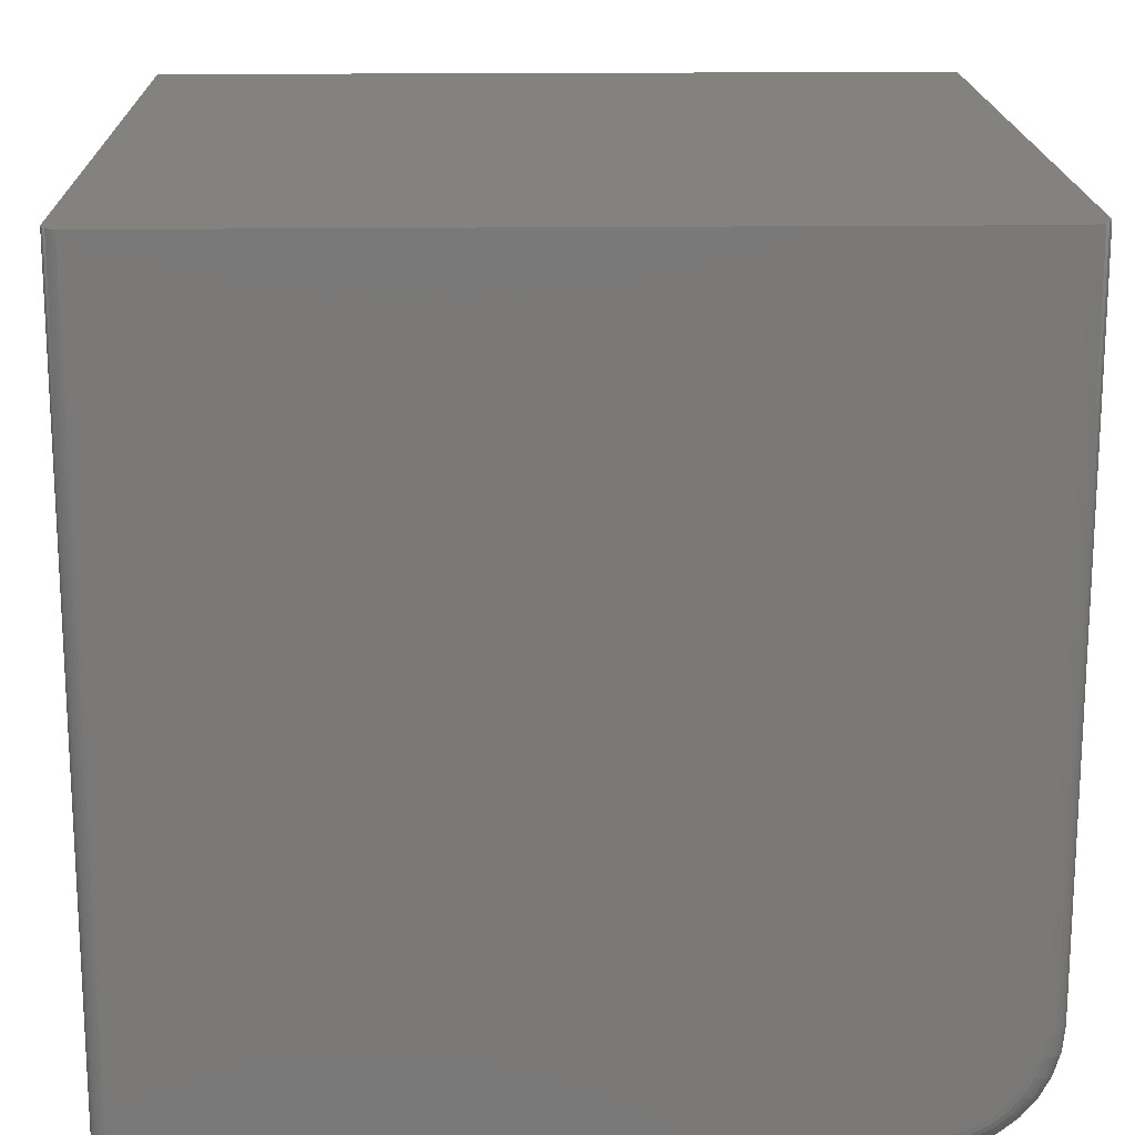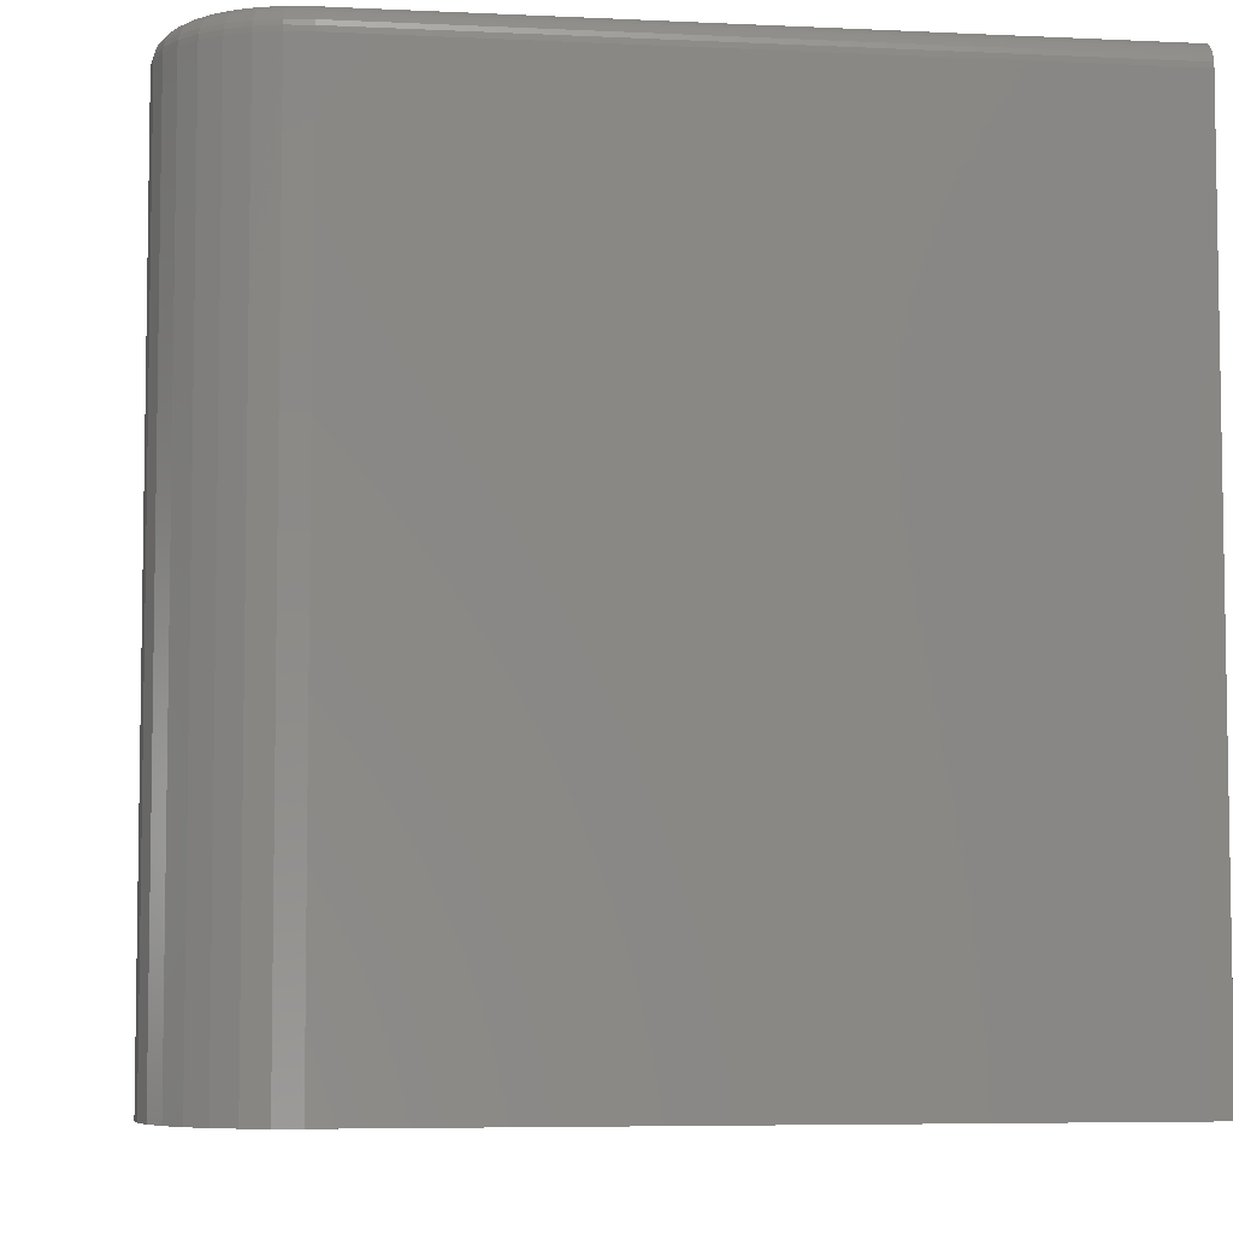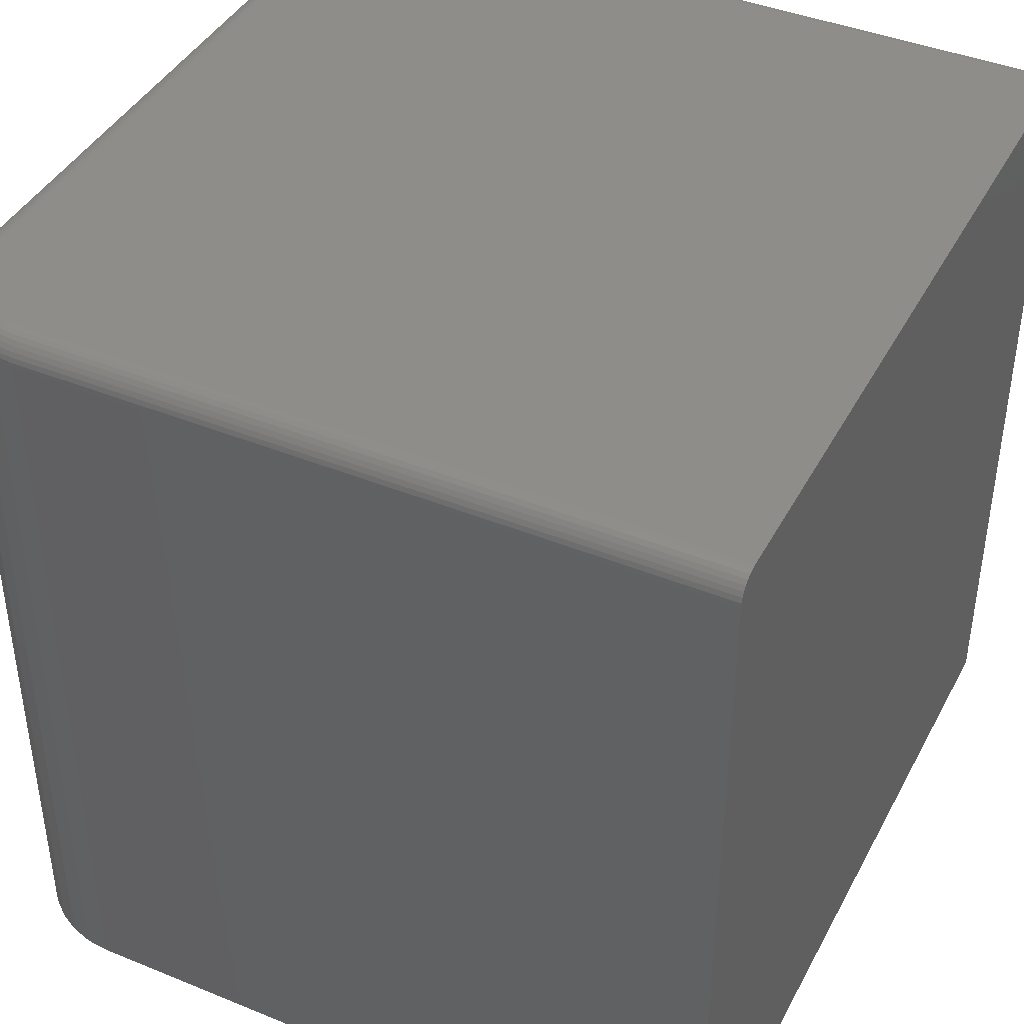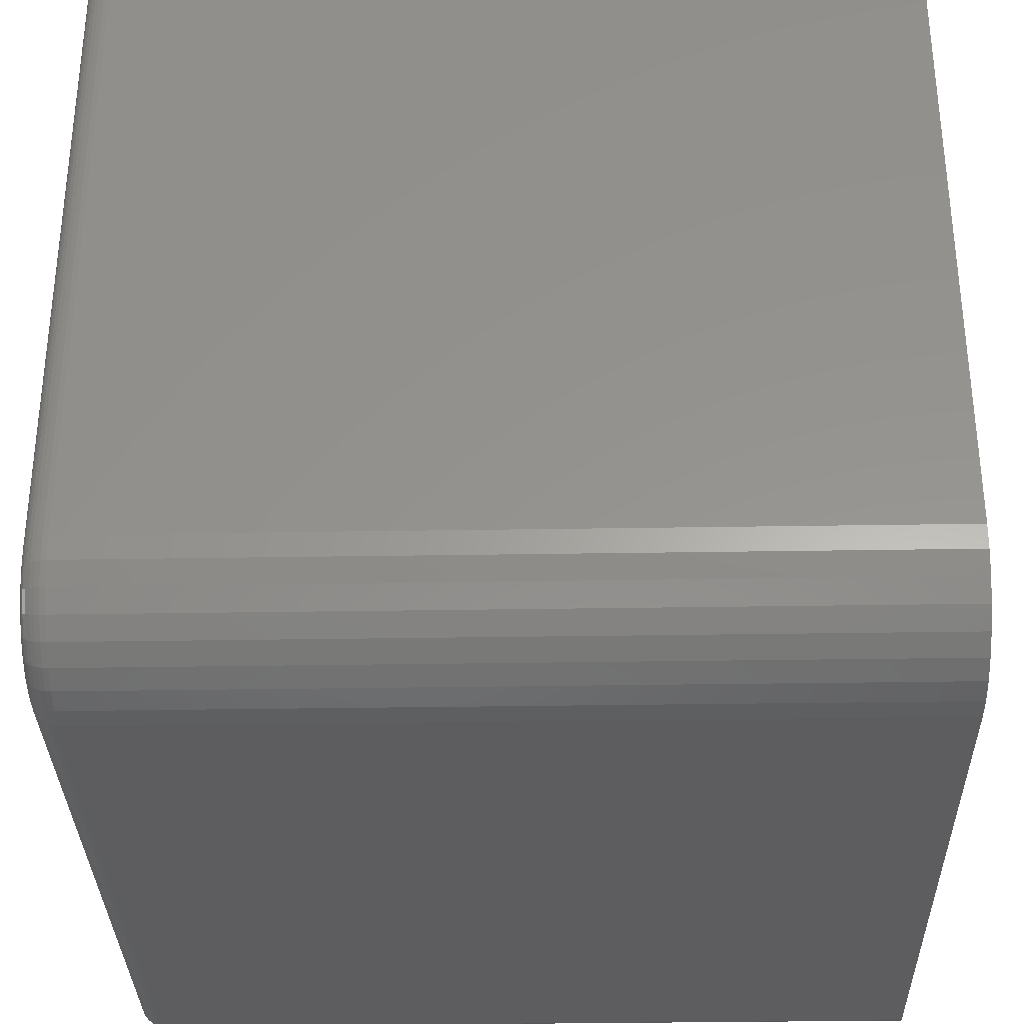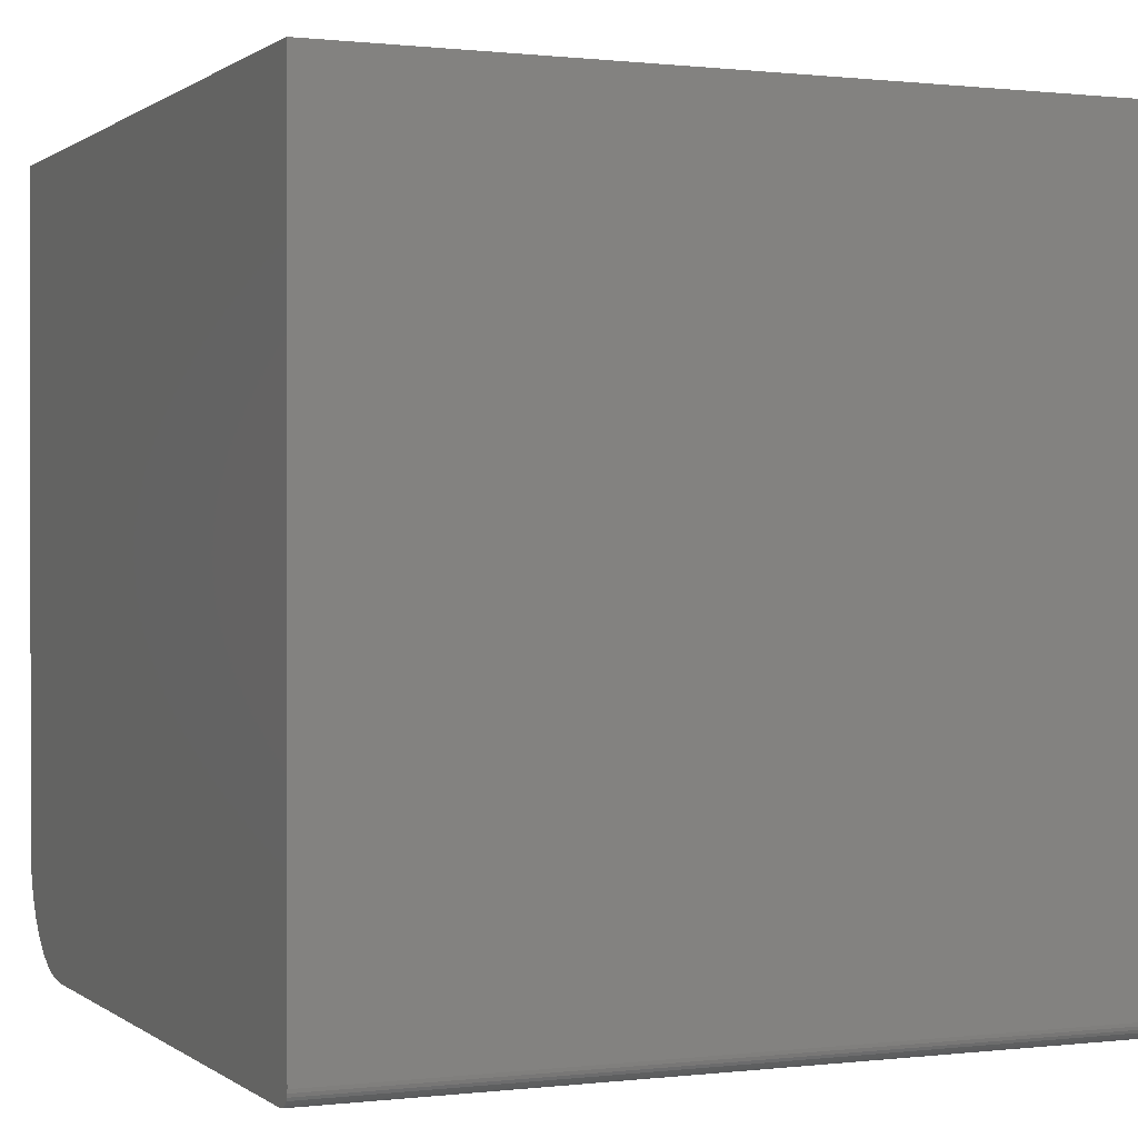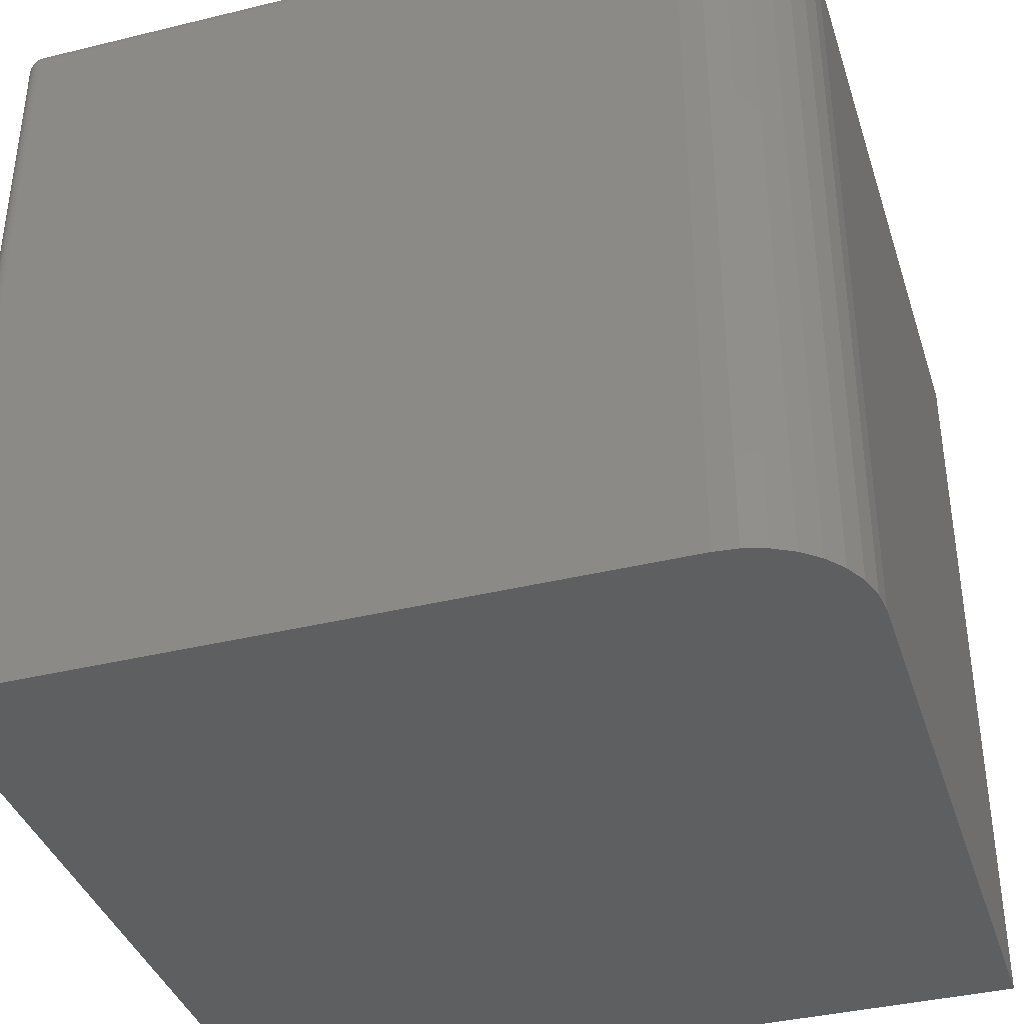
<metadata>
{"format":"stl","ext":"stl","renderer":"f3d","projection":"perspective","resolution":1024,"background":"white","views":[{"elev":17.7,"azim":-1.3,"up":"+Y"},{"elev":-5.9,"azim":81.8,"up":"+Z"},{"elev":41.7,"azim":116.2,"up":"+Z"},{"elev":-32.8,"azim":91.3,"up":"+Y"},{"elev":0.5,"azim":-113.7,"up":"+Y"},{"elev":-38.2,"azim":17.2,"up":"+Z"}]}
</metadata>
<code>
# stl→obj: 200 verts, 396 faces
v 0.6406 -0.7109 0.75
v 0.01562 -0.7109 0.75
v 0.6406 -0.7155 0.7495
v 0.01562 -0.7155 0.7495
v 0.6406 -0.7199 0.7482
v 0.01562 -0.7199 0.7482
v 0.6406 -0.724 0.7461
v 0.01562 -0.724 0.7461
v 0.6406 -0.7275 0.7431
v 0.01562 -0.7275 0.7431
v 0.6406 -0.7304 0.7396
v 0.01562 -0.7304 0.7396
v 0.6406 -0.7326 0.7355
v 0.01562 -0.7326 0.7355
v 0.6406 -0.7339 0.7311
v 0.01562 -0.7339 0.7311
v 0.6406 -0.7344 0.7266
v 0.01562 -0.7344 0.7266
v 0.01562 -0.7344 -9.568e-19
v 0.6406 -0.7344 -3.923e-17
v 0.6574 -0.7093 0.75
v 0.6735 -0.7044 0.75
v 0.6884 -0.6965 0.75
v 0.7014 -0.6858 0.75
v 0.7121 -0.6727 0.75
v 0.72 -0.6579 0.75
v 0.7249 -0.6418 0.75
v 0.7266 -0.625 0.75
v 0.7266 0 0.75
v 0.01562 0 0.75
v 0.7311 0 0.7495
v 0.009646 0 0.7488
v 0.01258 0 0.7497
v 0.7355 0 0.7482
v 0.006944 0 0.7474
v 0.004576 0 0.7454
v 0.7396 0 0.7461
v 0.002633 0 0.7431
v 0.7431 0 0.7431
v 0.001189 0 0.7404
v 0.7461 0 0.7396
v 0.0003002 0 0.7374
v 0.7482 0 0.7355
v 4.497e-17 0 0.7344
v 0.7495 0 0.7311
v 0.75 0 0.7266
v 0.75 0 -4.592e-17
v 0 0 0
v 0 -0.7188 0
v 4.449e-17 -0.7188 0.7266
v 4.458e-17 -0.7186 0.7281
v 4.467e-17 -0.7182 0.7296
v 4.475e-17 -0.7174 0.7309
v 4.483e-17 -0.7165 0.7321
v 4.489e-17 -0.7153 0.7331
v 4.493e-17 -0.7139 0.7338
v 4.496e-17 -0.7125 0.7342
v 4.497e-17 -0.7109 0.7344
v 0.009646 -0.7332 -5.906e-19
v 0.75 -0.625 -4.592e-17
v 0.7479 -0.6463 -4.58e-17
v 0.7417 -0.6669 -4.541e-17
v 0.7316 -0.6858 -4.48e-17
v 0.718 -0.7023 -4.396e-17
v 0.7014 -0.7159 -4.295e-17
v 0.6825 -0.726 -4.179e-17
v 0.662 -0.7323 -4.053e-17
v 0.01258 -0.7341 -7.701e-19
v 0.0003002 -0.7218 -1.838e-20
v 0.006944 -0.7317 -4.252e-19
v 0.004576 -0.7298 -2.802e-19
v 0.002633 -0.7274 -1.612e-19
v 0.001189 -0.7247 -7.283e-20
v 0.0003002 -0.7109 0.7374
v 0.001189 -0.7109 0.7404
v 0.002633 -0.7109 0.7431
v 0.004576 -0.7109 0.7454
v 0.006944 -0.7109 0.7474
v 0.009646 -0.7109 0.7488
v 0.01258 -0.7109 0.7497
v 0.0003002 -0.7218 0.7266
v 0.001189 -0.7247 0.7266
v 0.002633 -0.7274 0.7266
v 0.004576 -0.7298 0.7266
v 0.006944 -0.7317 0.7266
v 0.009646 -0.7332 0.7266
v 0.01258 -0.7341 0.7266
v 0.0003002 -0.7131 0.7372
v 0.001189 -0.7136 0.7401
v 0.002633 -0.7142 0.7427
v 0.004576 -0.7146 0.7451
v 0.006944 -0.715 0.747
v 0.009646 -0.7153 0.7484
v 0.01258 -0.7155 0.7493
v 0.0003002 -0.7216 0.7287
v 0.001189 -0.7245 0.7293
v 0.002633 -0.7271 0.7298
v 0.004576 -0.7294 0.7302
v 0.006944 -0.7313 0.7306
v 0.009646 -0.7328 0.7309
v 0.01258 -0.7336 0.7311
v 0.0003002 -0.721 0.7307
v 0.001189 -0.7237 0.7318
v 0.002633 -0.7262 0.7329
v 0.004576 -0.7284 0.7338
v 0.006944 -0.7302 0.7345
v 0.009646 -0.7315 0.7351
v 0.01258 -0.7323 0.7354
v 0.0003002 -0.72 0.7326
v 0.001189 -0.7224 0.7342
v 0.002633 -0.7247 0.7357
v 0.004576 -0.7266 0.737
v 0.006944 -0.7282 0.7381
v 0.009646 -0.7294 0.7389
v 0.01258 -0.7302 0.7394
v 0.0003002 -0.7186 0.7342
v 0.001189 -0.7207 0.7363
v 0.002633 -0.7226 0.7382
v 0.004576 -0.7243 0.7399
v 0.006944 -0.7256 0.7413
v 0.009646 -0.7267 0.7423
v 0.01258 -0.7273 0.7429
v 0.0003002 -0.717 0.7356
v 0.001189 -0.7186 0.738
v 0.002633 -0.7201 0.7403
v 0.004576 -0.7214 0.7422
v 0.006944 -0.7225 0.7439
v 0.009646 -0.7233 0.7451
v 0.01258 -0.7238 0.7458
v 0.0003002 -0.7151 0.7366
v 0.001189 -0.7162 0.7393
v 0.002633 -0.7172 0.7418
v 0.004576 -0.7182 0.744
v 0.006944 -0.7189 0.7458
v 0.009646 -0.7195 0.7471
v 0.01258 -0.7198 0.7479
v 0.75 -0.625 0.7266
v 0.7479 -0.6463 0.7266
v 0.7417 -0.6669 0.7266
v 0.7316 -0.6858 0.7266
v 0.718 -0.7023 0.7266
v 0.7014 -0.7159 0.7266
v 0.6825 -0.726 0.7266
v 0.662 -0.7323 0.7266
v 0.7311 -0.625 0.7495
v 0.7355 -0.625 0.7482
v 0.7396 -0.625 0.7461
v 0.7431 -0.625 0.7431
v 0.7461 -0.625 0.7396
v 0.7482 -0.625 0.7355
v 0.7495 -0.625 0.7311
v 0.7294 -0.6427 0.7495
v 0.7337 -0.6435 0.7482
v 0.7377 -0.6443 0.7461
v 0.7412 -0.645 0.7431
v 0.744 -0.6456 0.7396
v 0.7461 -0.646 0.7355
v 0.7475 -0.6463 0.7311
v 0.6583 -0.7138 0.7495
v 0.6591 -0.7181 0.7482
v 0.6599 -0.7221 0.7461
v 0.6606 -0.7255 0.7431
v 0.6612 -0.7284 0.7396
v 0.6616 -0.7305 0.7355
v 0.6619 -0.7318 0.7311
v 0.6753 -0.7086 0.7495
v 0.6769 -0.7127 0.7482
v 0.6785 -0.7164 0.7461
v 0.6799 -0.7197 0.7431
v 0.681 -0.7224 0.7396
v 0.6818 -0.7244 0.7355
v 0.6823 -0.7256 0.7311
v 0.6909 -0.7003 0.7495
v 0.6934 -0.7039 0.7482
v 0.6956 -0.7073 0.7461
v 0.6976 -0.7102 0.7431
v 0.6992 -0.7127 0.7396
v 0.7004 -0.7145 0.7355
v 0.7011 -0.7156 0.7311
v 0.7046 -0.689 0.7495
v 0.7077 -0.6921 0.7482
v 0.7106 -0.695 0.7461
v 0.7131 -0.6975 0.7431
v 0.7152 -0.6995 0.7396
v 0.7167 -0.7011 0.7355
v 0.7176 -0.702 0.7311
v 0.7159 -0.6753 0.7495
v 0.7195 -0.6777 0.7482
v 0.7229 -0.68 0.7461
v 0.7259 -0.682 0.7431
v 0.7283 -0.6836 0.7396
v 0.7301 -0.6848 0.7355
v 0.7312 -0.6855 0.7311
v 0.7242 -0.6596 0.7495
v 0.7283 -0.6613 0.7482
v 0.7321 -0.6629 0.7461
v 0.7353 -0.6642 0.7431
v 0.738 -0.6653 0.7396
v 0.74 -0.6662 0.7355
v 0.7413 -0.6667 0.7311
f 1 2 3
f 3 2 4
f 3 4 5
f 5 4 6
f 5 6 7
f 7 6 8
f 7 8 9
f 9 8 10
f 9 10 11
f 11 10 12
f 11 12 13
f 13 12 14
f 13 14 15
f 15 14 16
f 15 16 17
f 17 16 18
f 19 20 18
f 18 20 17
f 1 21 22
f 1 22 23
f 1 23 24
f 1 24 25
f 1 25 26
f 1 26 27
f 1 27 28
f 1 28 29
f 1 29 30
f 1 30 2
f 31 32 29
f 32 30 29
f 32 33 30
f 34 32 31
f 35 32 34
f 36 35 34
f 37 36 34
f 38 36 37
f 39 38 37
f 40 38 39
f 41 40 39
f 42 40 41
f 43 42 41
f 44 42 43
f 44 43 45
f 44 45 46
f 44 46 47
f 44 47 48
f 48 49 50
f 48 50 51
f 48 51 52
f 48 52 53
f 48 53 54
f 48 54 55
f 48 55 56
f 48 56 57
f 48 57 58
f 48 58 44
f 49 48 59
f 47 60 61
f 47 61 62
f 47 62 63
f 47 63 64
f 47 64 65
f 47 65 66
f 47 66 67
f 47 67 20
f 47 20 19
f 47 19 68
f 47 68 59
f 47 59 48
f 69 49 59
f 69 59 70
f 69 70 71
f 69 71 72
f 69 72 73
f 44 58 42
f 42 58 74
f 42 74 40
f 40 74 75
f 40 75 38
f 38 75 76
f 38 76 36
f 36 76 77
f 36 77 35
f 35 77 78
f 35 78 32
f 32 78 79
f 32 79 33
f 33 79 80
f 33 80 30
f 30 80 2
f 50 49 81
f 81 49 69
f 81 69 82
f 82 69 73
f 82 73 83
f 83 73 72
f 83 72 84
f 84 72 71
f 84 71 85
f 85 71 70
f 85 70 86
f 86 70 59
f 86 59 87
f 87 59 68
f 87 68 18
f 18 68 19
f 58 57 74
f 74 57 88
f 74 88 75
f 75 88 89
f 75 89 76
f 76 89 90
f 76 90 77
f 77 90 91
f 77 91 78
f 78 91 92
f 78 92 79
f 79 92 93
f 79 93 80
f 80 93 94
f 80 94 2
f 2 94 4
f 51 50 95
f 95 50 81
f 95 81 96
f 96 81 82
f 96 82 97
f 97 82 83
f 97 83 98
f 98 83 84
f 98 84 99
f 99 84 85
f 99 85 100
f 100 85 86
f 100 86 101
f 101 86 87
f 101 87 16
f 16 87 18
f 52 51 102
f 102 51 95
f 102 95 103
f 103 95 96
f 103 96 104
f 104 96 97
f 104 97 105
f 105 97 98
f 105 98 106
f 106 98 99
f 106 99 107
f 107 99 100
f 107 100 108
f 108 100 101
f 108 101 14
f 14 101 16
f 53 52 109
f 109 52 102
f 109 102 110
f 110 102 103
f 110 103 111
f 111 103 104
f 111 104 112
f 112 104 105
f 112 105 113
f 113 105 106
f 113 106 114
f 114 106 107
f 114 107 115
f 115 107 108
f 115 108 12
f 12 108 14
f 54 53 116
f 116 53 109
f 116 109 117
f 117 109 110
f 117 110 118
f 118 110 111
f 118 111 119
f 119 111 112
f 119 112 120
f 120 112 113
f 120 113 121
f 121 113 114
f 121 114 122
f 122 114 115
f 122 115 10
f 10 115 12
f 55 54 123
f 123 54 116
f 123 116 124
f 124 116 117
f 124 117 125
f 125 117 118
f 125 118 126
f 126 118 119
f 126 119 127
f 127 119 120
f 127 120 128
f 128 120 121
f 128 121 129
f 129 121 122
f 129 122 8
f 8 122 10
f 56 55 130
f 130 55 123
f 130 123 131
f 131 123 124
f 131 124 132
f 132 124 125
f 132 125 133
f 133 125 126
f 133 126 134
f 134 126 127
f 134 127 135
f 135 127 128
f 135 128 136
f 136 128 129
f 136 129 6
f 6 129 8
f 57 56 88
f 88 56 130
f 88 130 89
f 89 130 131
f 89 131 90
f 90 131 132
f 90 132 91
f 91 132 133
f 91 133 92
f 92 133 134
f 92 134 93
f 93 134 135
f 93 135 94
f 94 135 136
f 94 136 4
f 4 136 6
f 60 137 61
f 61 137 138
f 61 138 62
f 62 138 139
f 62 139 63
f 63 139 140
f 63 140 64
f 64 140 141
f 64 141 65
f 65 141 142
f 65 142 66
f 66 142 143
f 66 143 67
f 67 143 144
f 67 144 20
f 20 144 17
f 60 47 137
f 137 47 46
f 29 28 31
f 31 28 145
f 31 145 34
f 34 145 146
f 34 146 37
f 37 146 147
f 37 147 39
f 39 147 148
f 39 148 41
f 41 148 149
f 41 149 43
f 43 149 150
f 43 150 45
f 45 150 151
f 45 151 46
f 46 151 137
f 28 27 145
f 145 27 152
f 145 152 146
f 146 152 153
f 146 153 147
f 147 153 154
f 147 154 148
f 148 154 155
f 148 155 149
f 149 155 156
f 149 156 150
f 150 156 157
f 150 157 151
f 151 157 158
f 151 158 137
f 137 158 138
f 21 1 159
f 159 1 3
f 159 3 160
f 160 3 5
f 160 5 161
f 161 5 7
f 161 7 162
f 162 7 9
f 162 9 163
f 163 9 11
f 163 11 164
f 164 11 13
f 164 13 165
f 165 13 15
f 165 15 144
f 144 15 17
f 22 21 166
f 166 21 159
f 166 159 167
f 167 159 160
f 167 160 168
f 168 160 161
f 168 161 169
f 169 161 162
f 169 162 170
f 170 162 163
f 170 163 171
f 171 163 164
f 171 164 172
f 172 164 165
f 172 165 143
f 143 165 144
f 23 22 173
f 173 22 166
f 173 166 174
f 174 166 167
f 174 167 175
f 175 167 168
f 175 168 176
f 176 168 169
f 176 169 177
f 177 169 170
f 177 170 178
f 178 170 171
f 178 171 179
f 179 171 172
f 179 172 142
f 142 172 143
f 24 23 180
f 180 23 173
f 180 173 181
f 181 173 174
f 181 174 182
f 182 174 175
f 182 175 183
f 183 175 176
f 183 176 184
f 184 176 177
f 184 177 185
f 185 177 178
f 185 178 186
f 186 178 179
f 186 179 141
f 141 179 142
f 25 24 187
f 187 24 180
f 187 180 188
f 188 180 181
f 188 181 189
f 189 181 182
f 189 182 190
f 190 182 183
f 190 183 191
f 191 183 184
f 191 184 192
f 192 184 185
f 192 185 193
f 193 185 186
f 193 186 140
f 140 186 141
f 26 25 194
f 194 25 187
f 194 187 195
f 195 187 188
f 195 188 196
f 196 188 189
f 196 189 197
f 197 189 190
f 197 190 198
f 198 190 191
f 198 191 199
f 199 191 192
f 199 192 200
f 200 192 193
f 200 193 139
f 139 193 140
f 27 26 152
f 152 26 194
f 152 194 153
f 153 194 195
f 153 195 154
f 154 195 196
f 154 196 155
f 155 196 197
f 155 197 156
f 156 197 198
f 156 198 157
f 157 198 199
f 157 199 158
f 158 199 200
f 158 200 138
f 138 200 139

</code>
